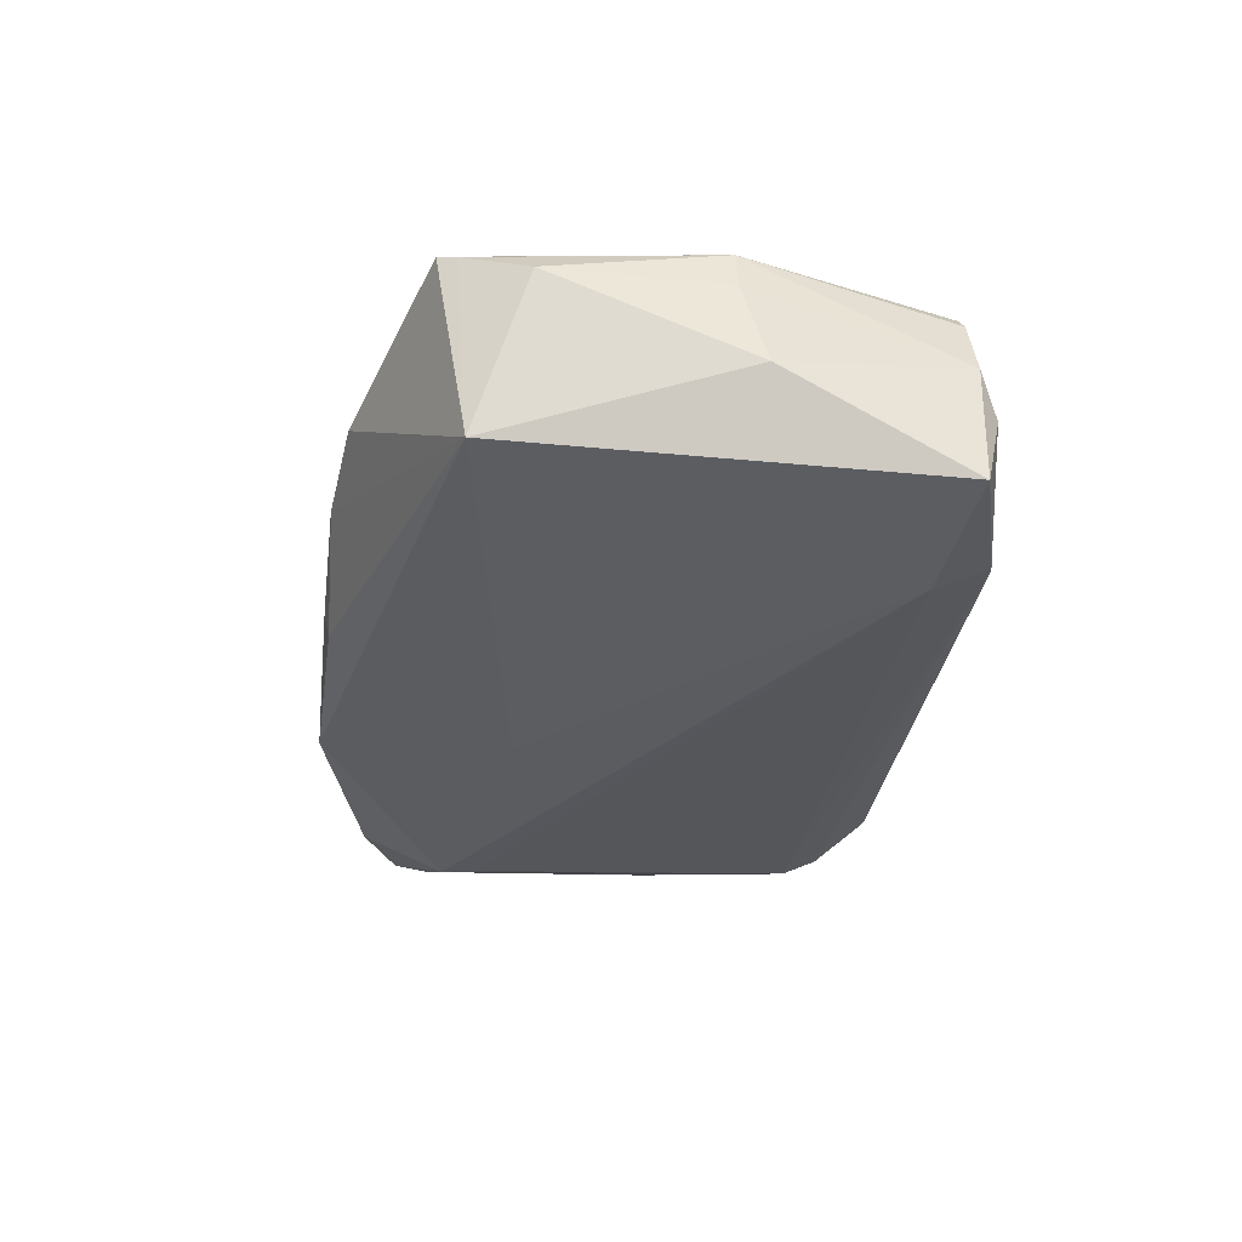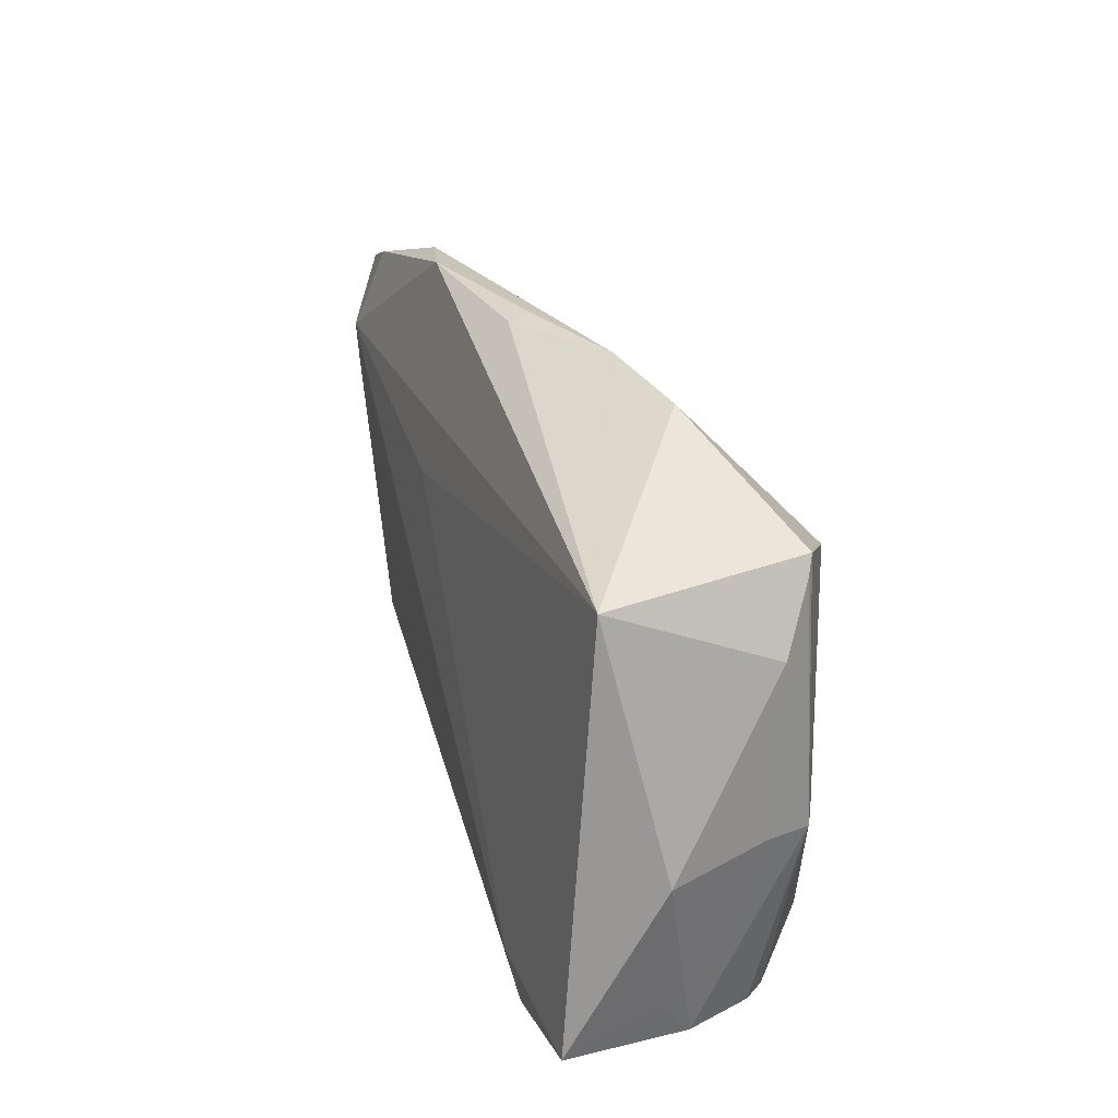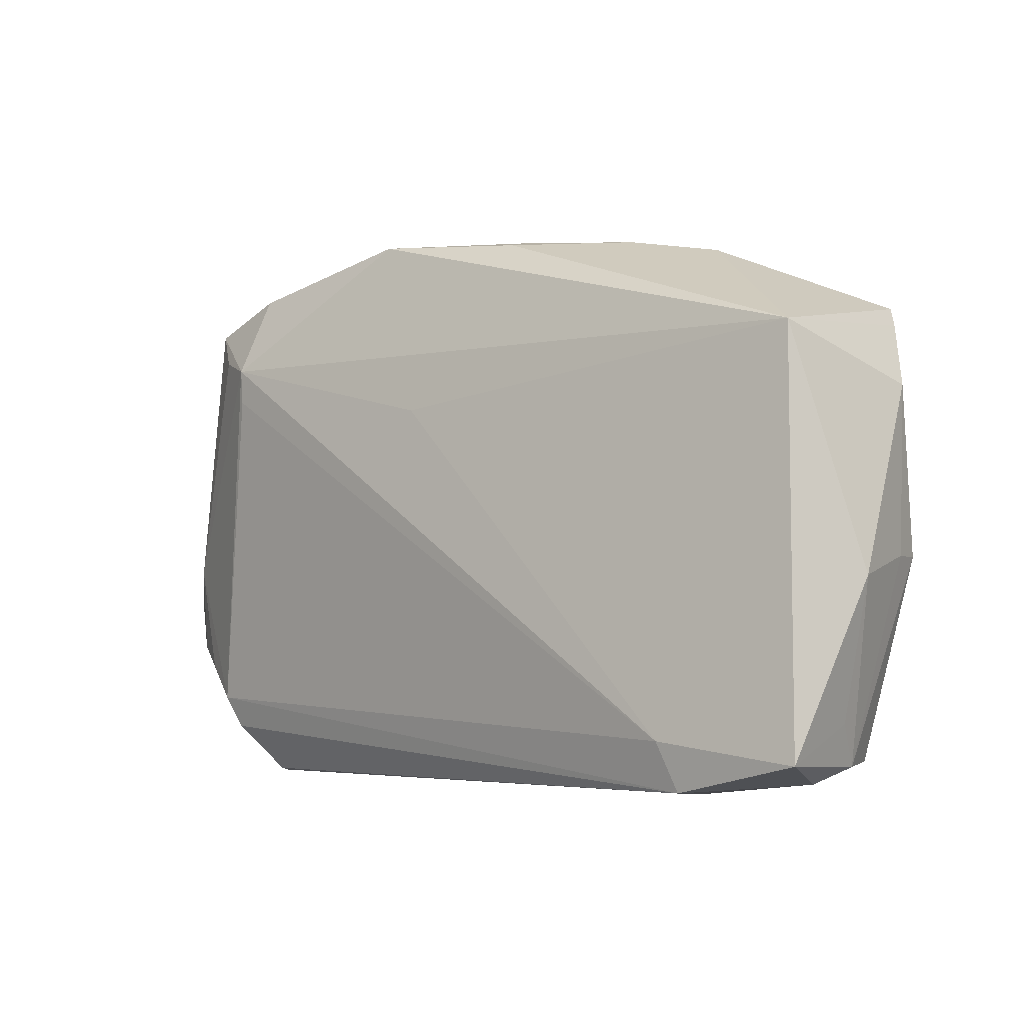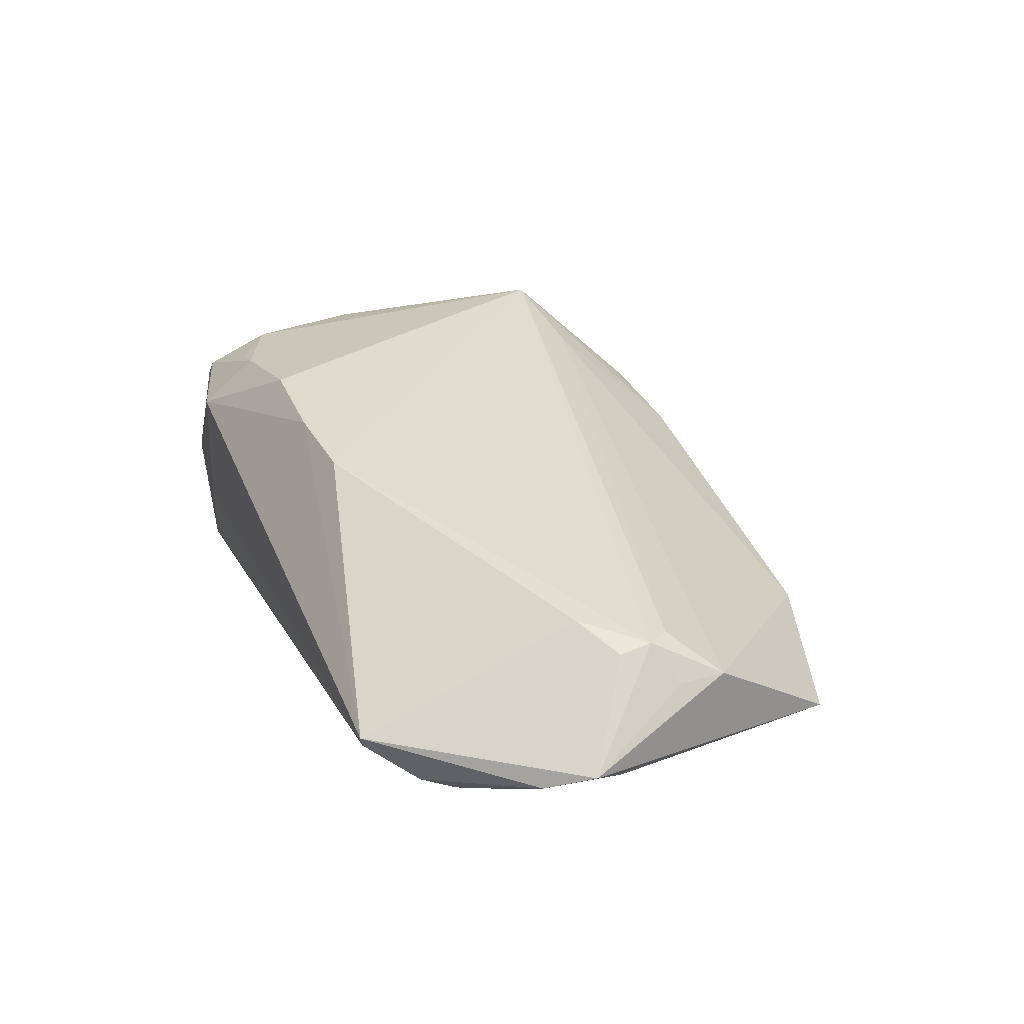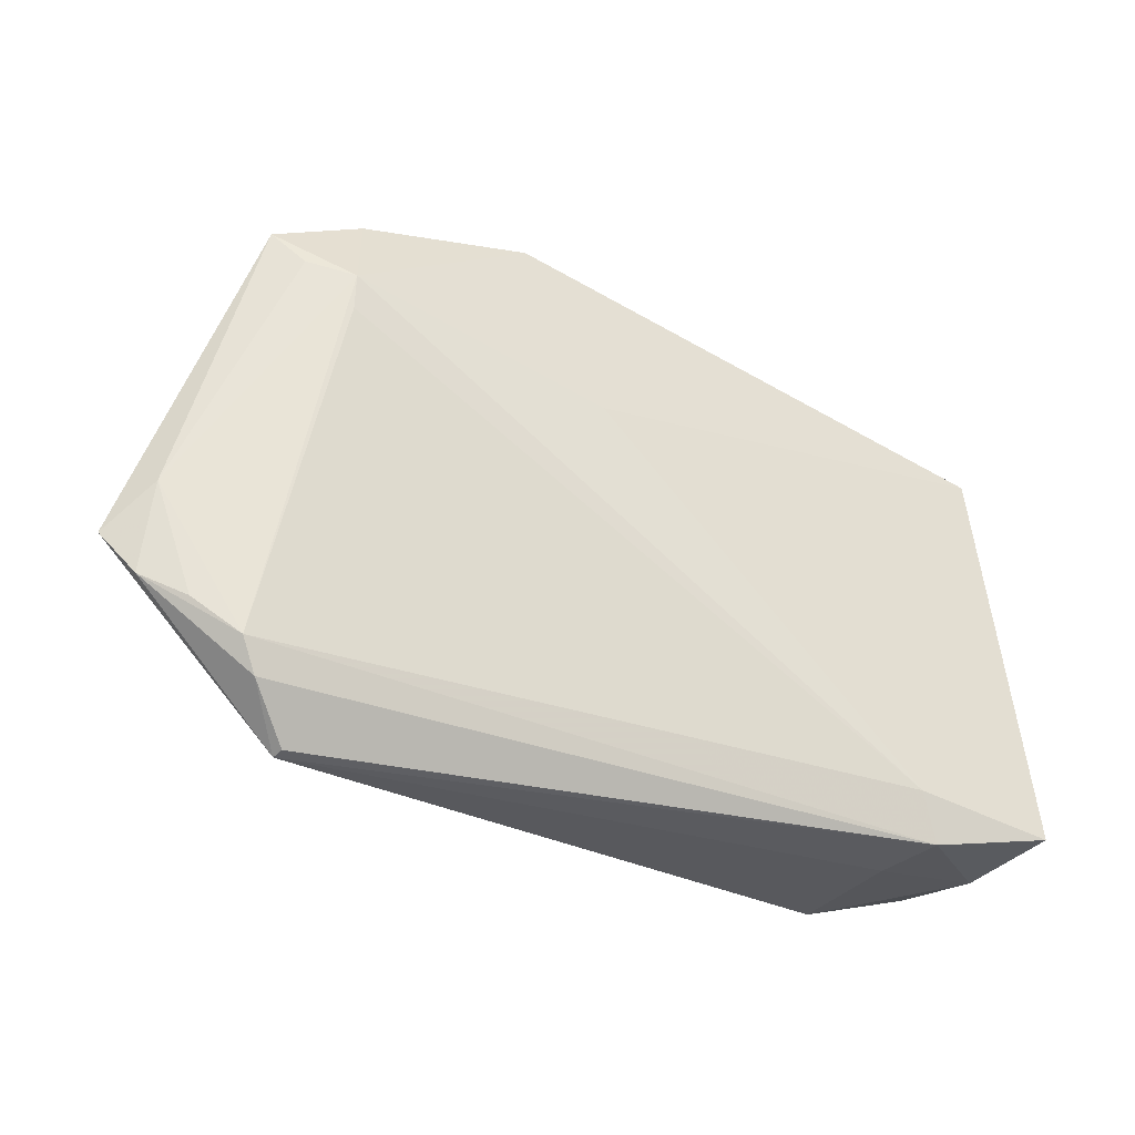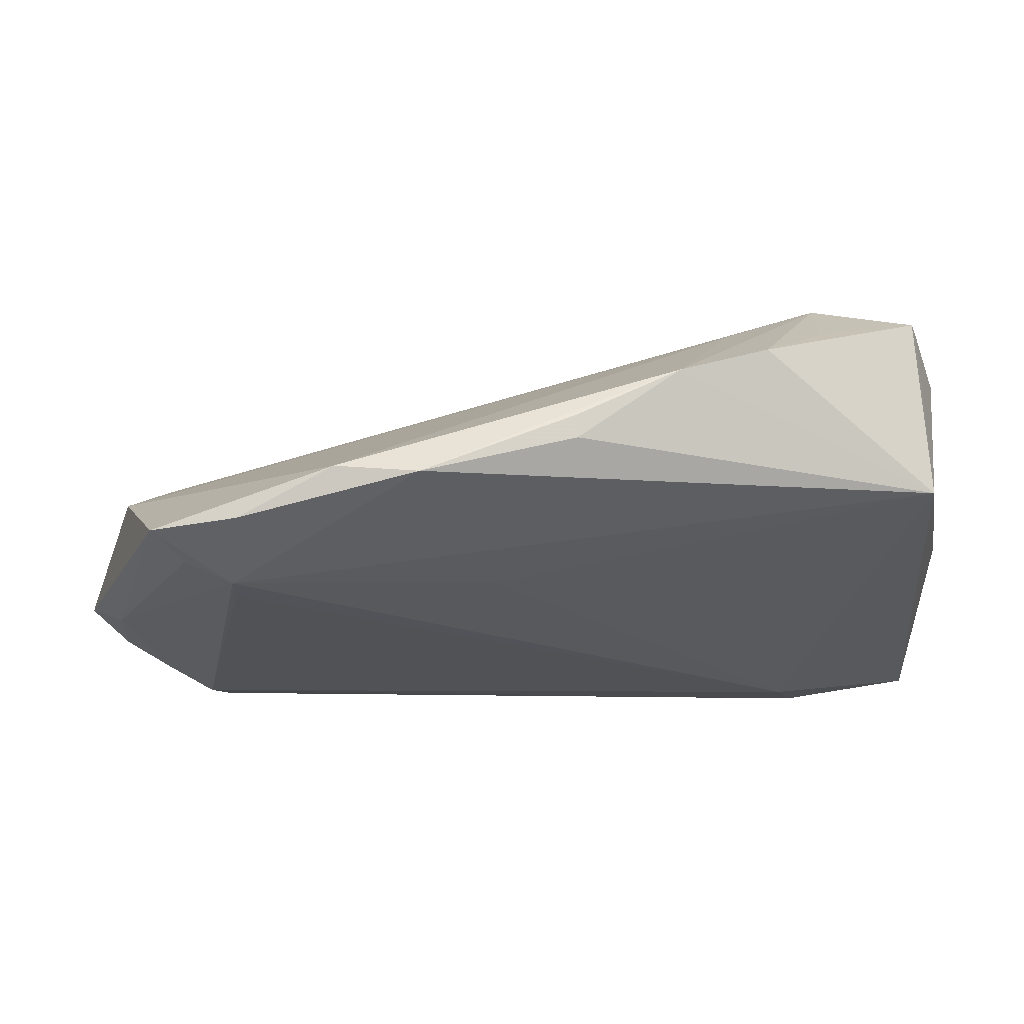
<metadata>
{"format":"obj","ext":"obj","renderer":"f3d","projection":"perspective","resolution":1024,"background":"white","views":[{"elev":-31.3,"azim":-94.5,"up":"+Z"},{"elev":25.5,"azim":-106.5,"up":"+Y"},{"elev":-4.0,"azim":-138.8,"up":"+Y"},{"elev":28.5,"azim":67.9,"up":"+Z"},{"elev":-29.8,"azim":153.6,"up":"+Y"},{"elev":63.0,"azim":175.4,"up":"+Y"}]}
</metadata>
<code>
v -0.03789 -0.02891 0.01411
v -0.03721 -0.02913 -0.01738
v 0.04179 -0.008445 0.007375
v -0.05603 -0.007463 0.00605
v 0.0354 0.02047 -0.01738
v -0.04078 0.01813 0.01692
v -0.03939 0.02693 0.008068
v 0.03544 0.01612 -0.01706
v 0.0438 -0.02533 -0.01209
v -0.0203 -0.02809 0.01738
v -0.05539 -0.03145 -0.01612
v 0.02179 0.03429 -0.009658
v -0.007342 0.03486 -0.005365
v 0.003413 -0.02749 0.01498
v 0.04789 -0.0009096 0.005917
v 0.04926 -0.02092 -0.009773
v 0.04186 -0.02937 -0.01106
v 0.03712 -0.03532 -0.007414
v 0.01172 0.03566 -0.01188
v -0.0369 -0.03566 0.008024
v 0.05451 -0.01804 -0.006883
v -0.05194 0.0193 -0.01142
v -0.05127 -0.03405 -0.006023
v -0.02038 0.0341 0.0002409
v 0.03367 0.03048 -0.01364
v -0.04812 -0.03176 0.009286
v 0.05838 -0.01266 -0.004208
v 0.003298 0.01257 -0.01624
v 0.05119 0.001759 0.001253
v -0.0531 0.02089 0.01029
v -0.0316 0.03208 0.003393
v -0.05223 0.02313 0.0109
v -0.05838 -0.01011 -0.005261
v 0.04089 0.02231 -0.01492
v -0.0335 -0.02918 0.01524
v -0.03726 -0.03566 -0.007955
v -0.05589 0.01311 0.007189
v -0.04814 -0.01152 0.01379
v 0.05357 -0.007078 -0.008452
v 0.05021 0.008256 0.0006569
v -0.05331 -0.03218 -0.0009795
v -0.03949 -0.03507 -0.01619
v 0.04555 0.002203 0.005474
v -0.05474 -0.007449 0.01107
v -0.0502 -0.03195 0.006858
v -0.04458 -0.02424 0.01432
v 0.03757 -0.03566 -0.005961
v -0.00714 0.0342 -0.008119
v -0.05019 -0.008915 0.0132
v 0.04844 -0.005282 0.005549
v -0.0549 -0.02709 -0.004987
v 0.04443 0.02665 -0.01252
v -0.008003 -0.02822 0.016
v -0.02899 0.02032 0.01281
f 14 15 6
f 14 6 10
f 37 22 33
f 33 22 11
f 33 4 37
f 33 41 4
f 3 15 14
f 18 42 17
f 11 42 23
f 23 41 11
f 42 36 23
f 23 36 20
f 20 45 23
f 45 41 23
f 30 22 37
f 53 10 20
f 14 10 53
f 20 10 35
f 11 41 51
f 51 33 11
f 41 33 51
f 27 52 40
f 12 40 52
f 47 42 18
f 47 36 42
f 20 36 47
f 47 53 20
f 14 53 47
f 47 3 14
f 47 21 27
f 18 17 47
f 47 17 21
f 27 15 50
f 15 3 50
f 50 47 27
f 3 47 50
f 5 22 19
f 26 45 20
f 20 35 26
f 29 15 27
f 27 40 29
f 29 40 15
f 43 6 15
f 15 40 43
f 40 12 54
f 6 43 54
f 54 43 40
f 34 5 52
f 21 17 9
f 9 17 42
f 25 5 19
f 52 5 25
f 19 12 25
f 25 12 52
f 22 5 28
f 19 22 48
f 24 12 19
f 24 54 12
f 22 31 24
f 24 48 22
f 24 31 6
f 6 54 24
f 1 26 35
f 39 34 52
f 5 34 39
f 39 9 5
f 39 52 27
f 27 21 39
f 2 9 42
f 2 42 11
f 2 28 5
f 11 22 2
f 22 28 2
f 45 26 44
f 37 4 44
f 44 30 37
f 44 41 45
f 4 41 44
f 32 31 22
f 32 44 6
f 30 44 32
f 22 30 32
f 19 48 13
f 13 24 19
f 48 24 13
f 21 9 16
f 16 39 21
f 9 39 16
f 5 9 8
f 8 2 5
f 9 2 8
f 46 1 35
f 26 1 46
f 46 44 26
f 46 10 6
f 46 35 10
f 6 31 7
f 7 32 6
f 31 32 7
f 6 44 49
f 44 46 49
f 38 46 6
f 6 49 38
f 38 49 46

</code>
